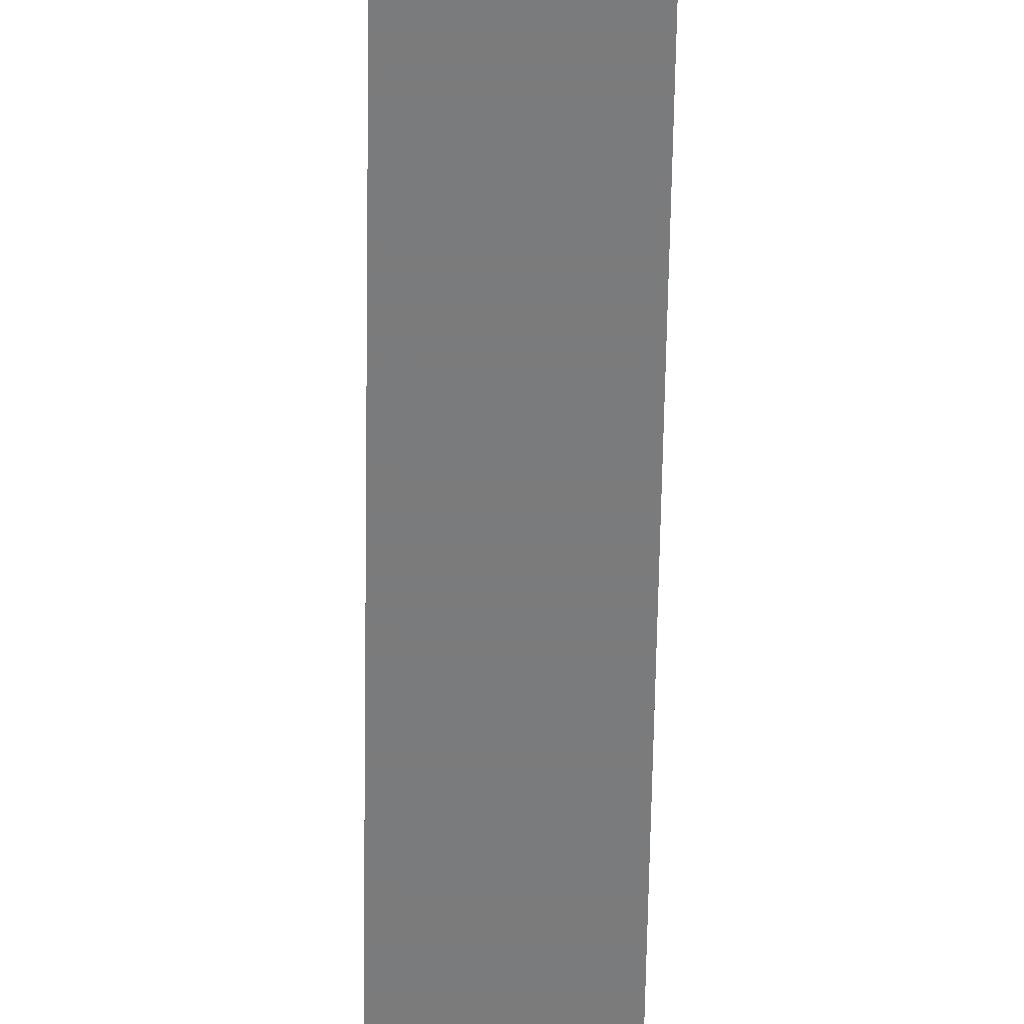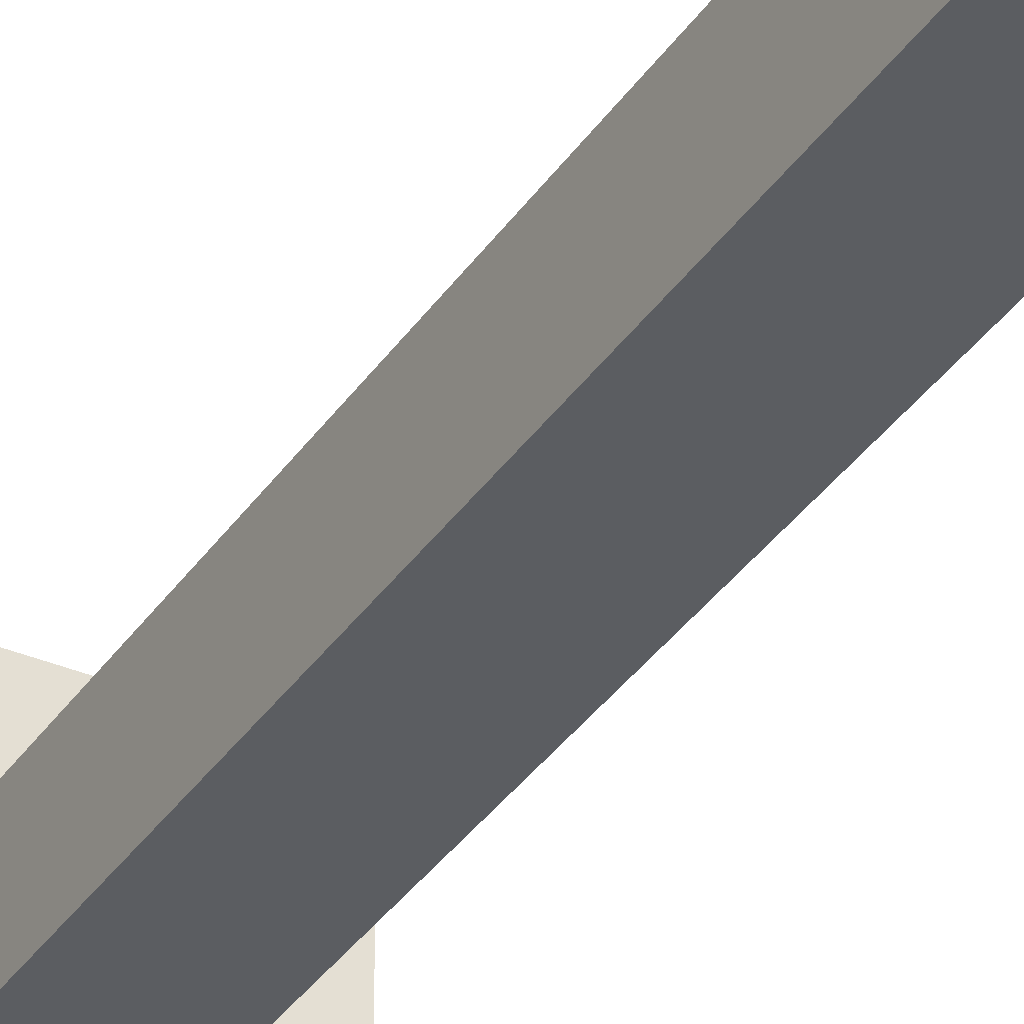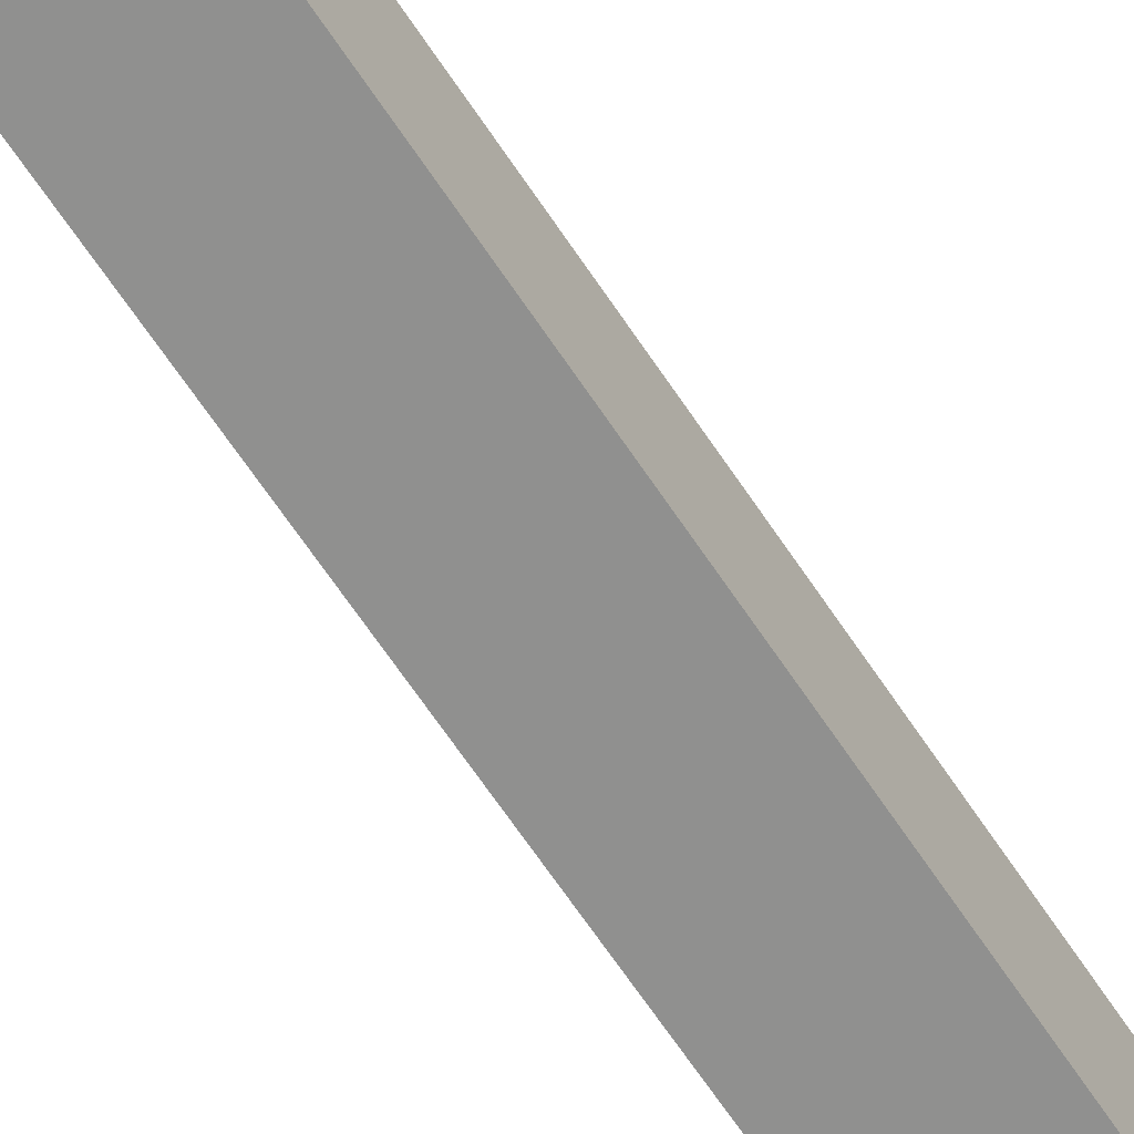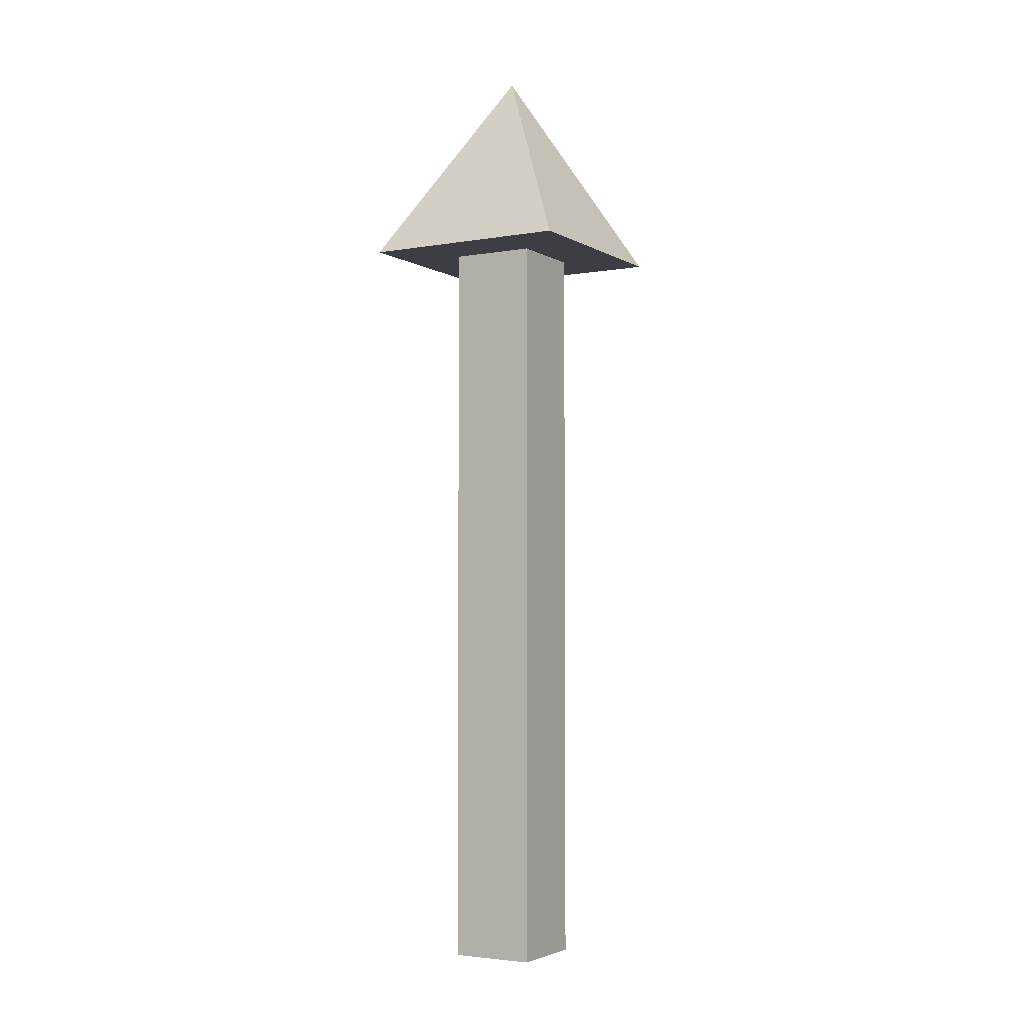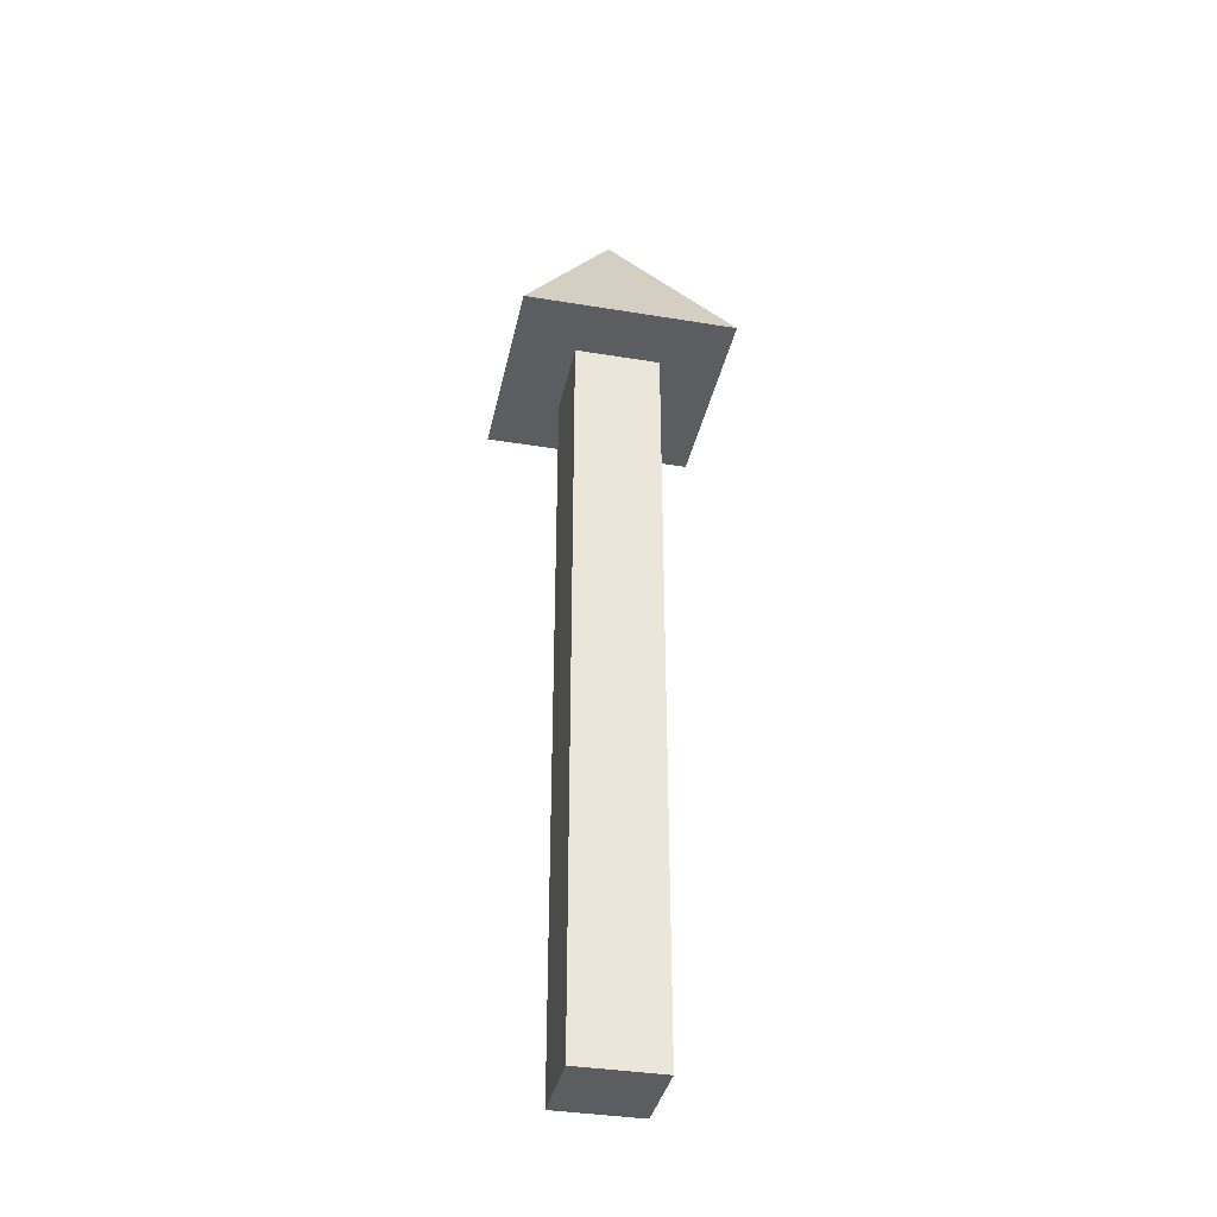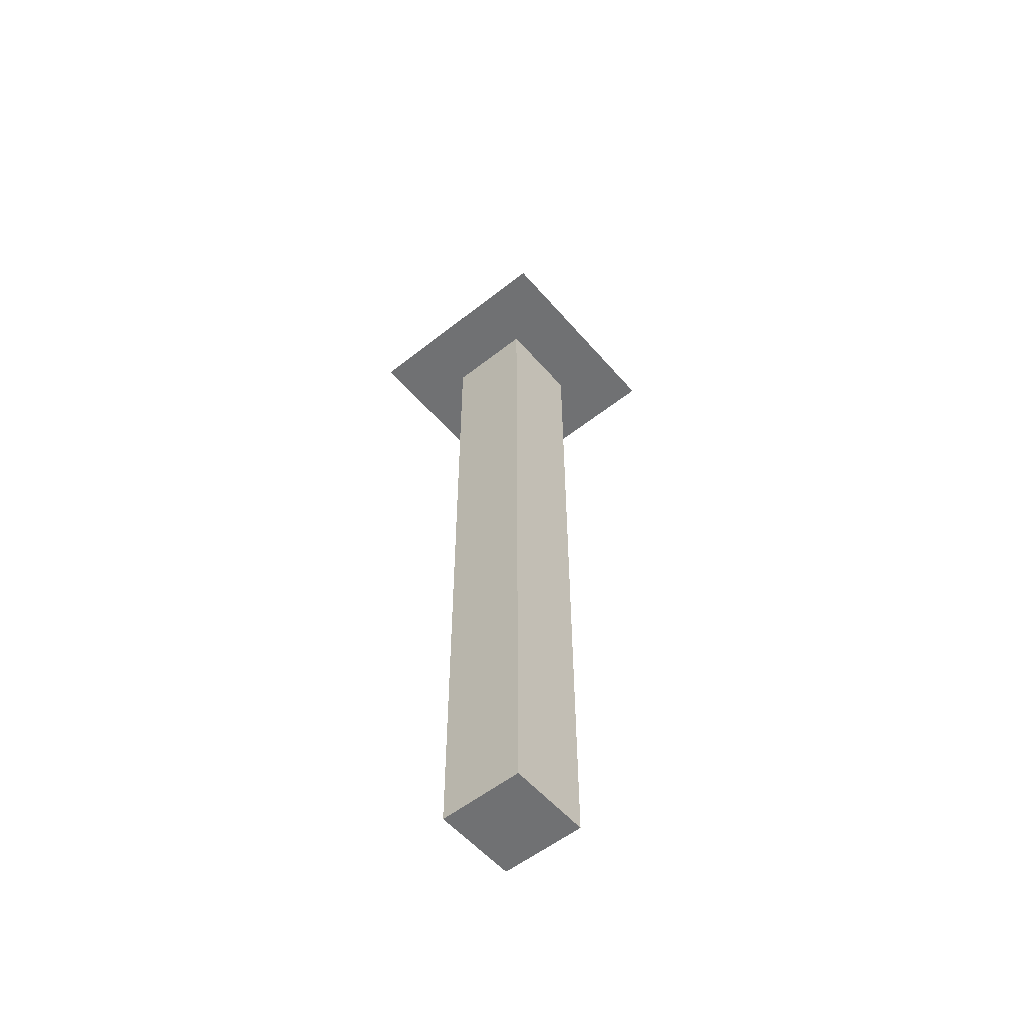
<metadata>
{"format":"obj","ext":"obj","renderer":"f3d","projection":"perspective","resolution":1024,"background":"white","views":[{"elev":-58.4,"azim":-0.9,"up":"+Z"},{"elev":-35.6,"azim":-29.5,"up":"+Z"},{"elev":-65.5,"azim":-146.5,"up":"+Z"},{"elev":-3.7,"azim":30.0,"up":"+Y"},{"elev":-36.9,"azim":-102.0,"up":"+Y"},{"elev":-55.1,"azim":-50.1,"up":"+Y"}]}
</metadata>
<code>
o Arrow2_Cube_Cube.003
v 0.0511 0.8797 -0.04589
v 0.0511 0.8797 0.02911
v 0.0511 0.2149 0.02911
v 0.0511 0.2149 -0.04589
v -0.02389 0.8797 0.02911
v -0.02389 0.2149 0.02911
v -0.02389 0.8797 -0.04589
v -0.02389 0.2149 -0.04589
v -0.07898 0.8797 -0.101
v 0.1062 0.8797 -0.101
v -0.07898 0.8797 0.08419
v 0.1062 0.8797 0.08419
v 0.01361 1.052 -0.008393
f 1 2 3 4
f 2 5 6 3
f 5 7 8 6
f 7 1 4 8
f 4 3 6 8
f 1 7 9 10
f 7 5 11 9
f 5 2 12 11
f 2 1 10 12
f 10 9 13
f 12 10 13
f 11 12 13
f 9 11 13

</code>
